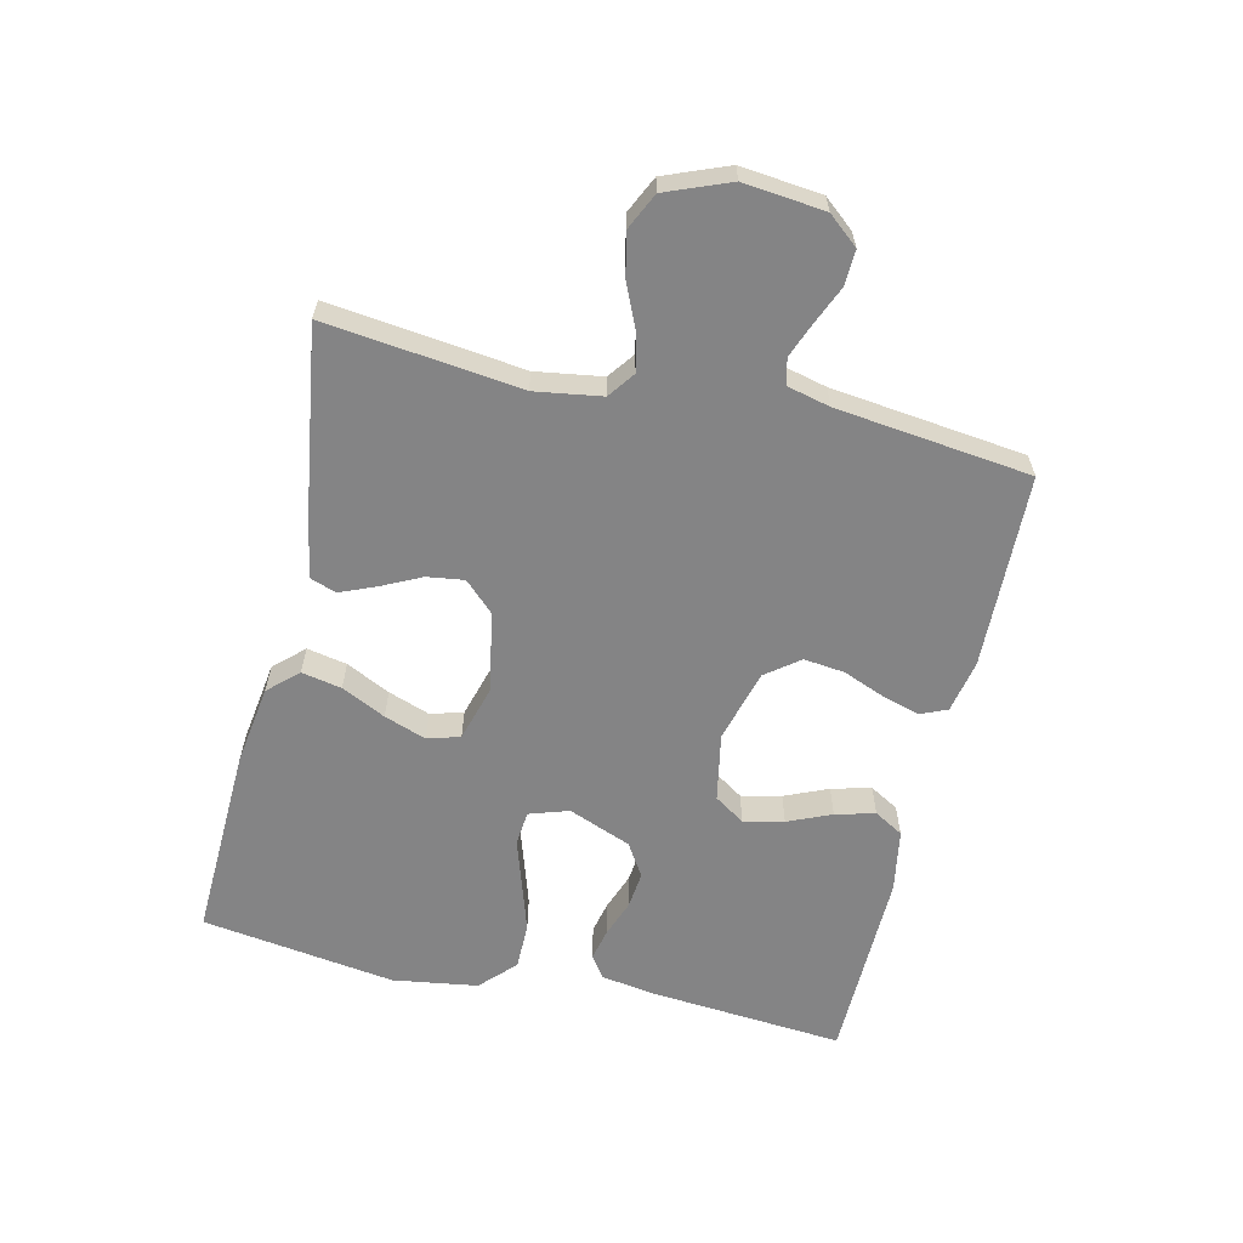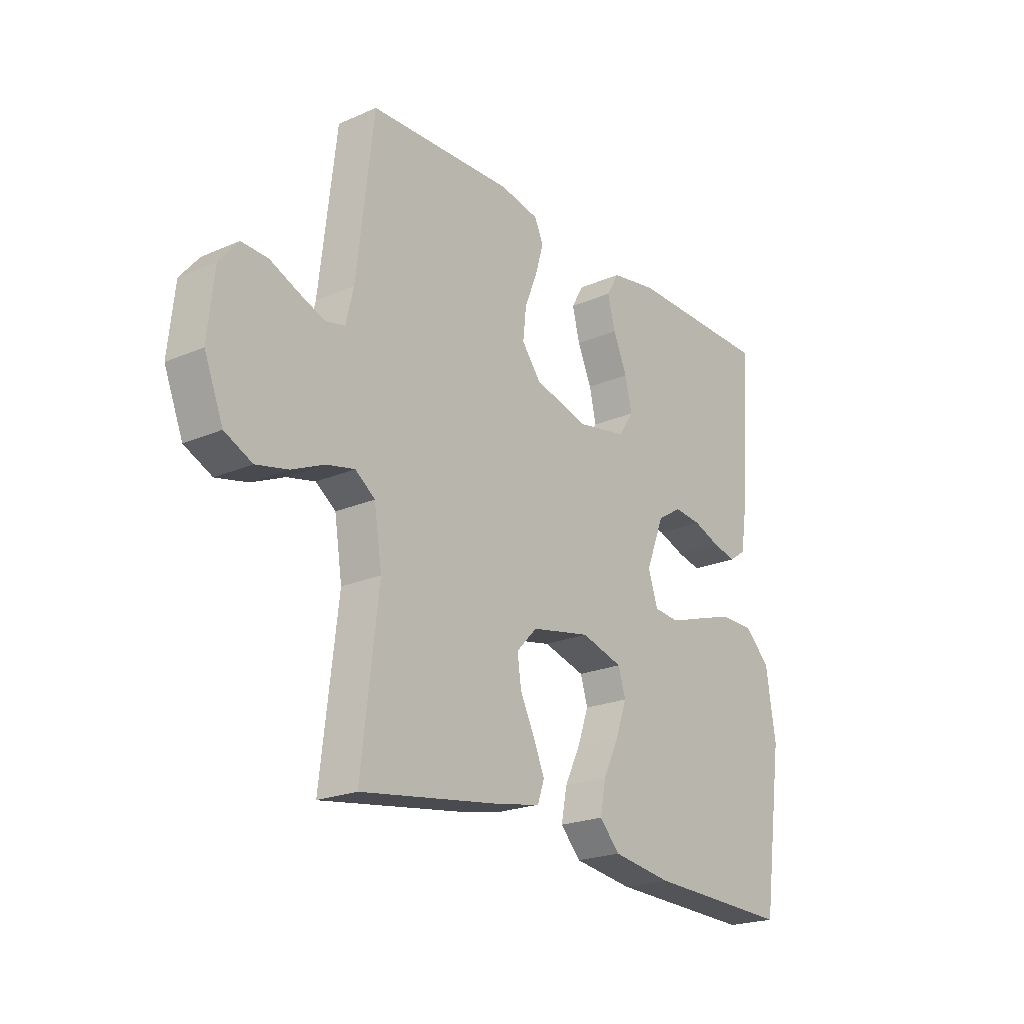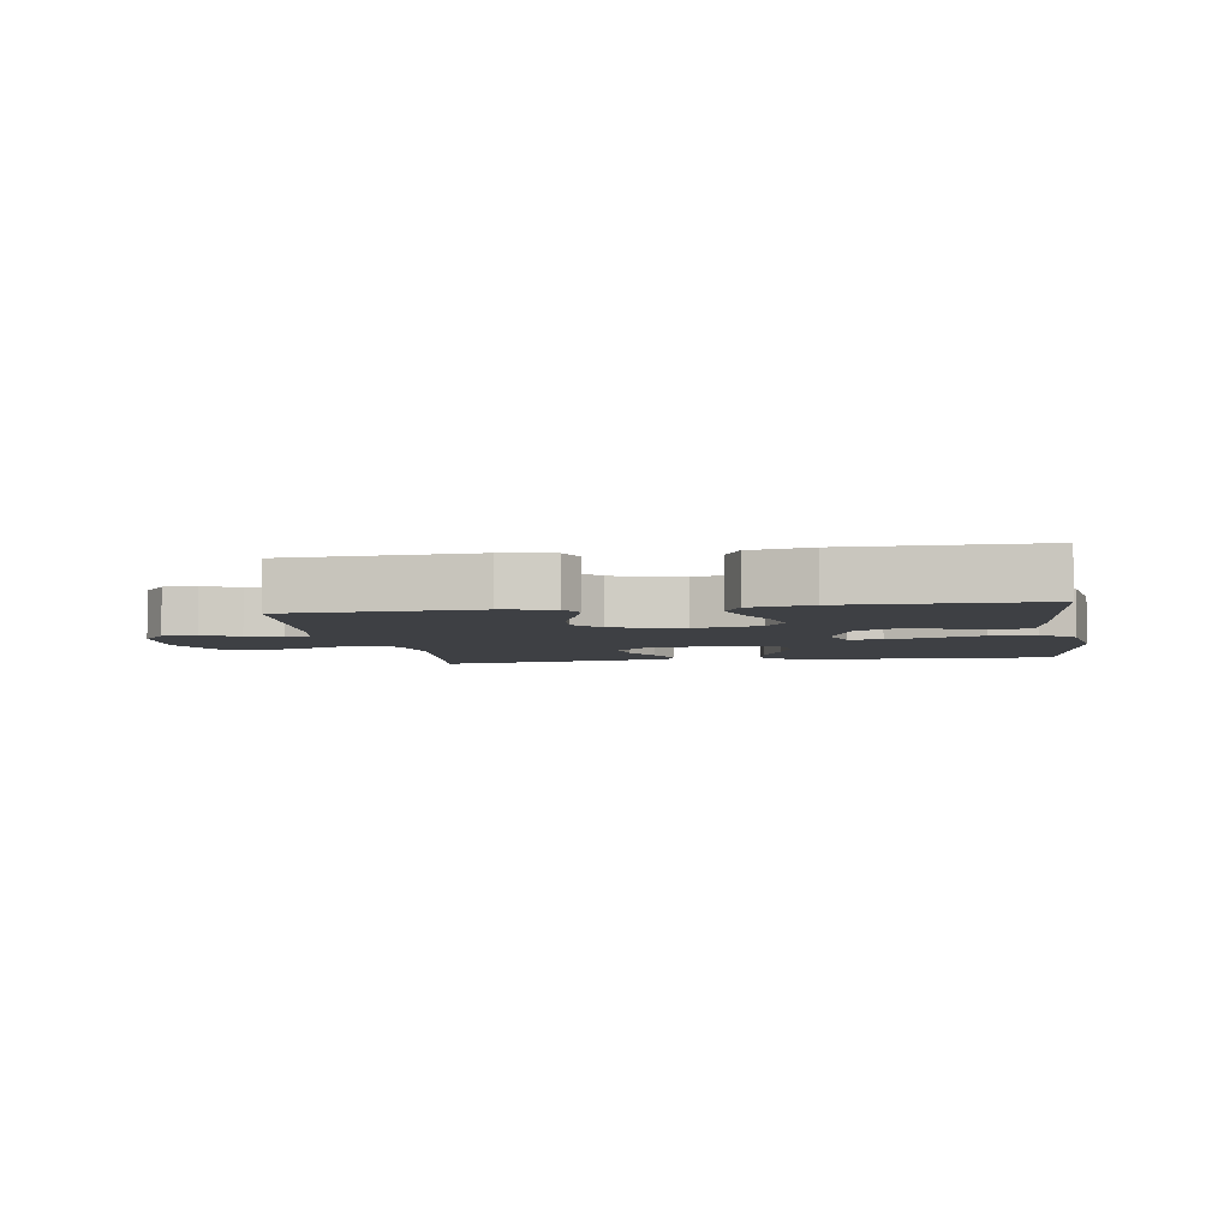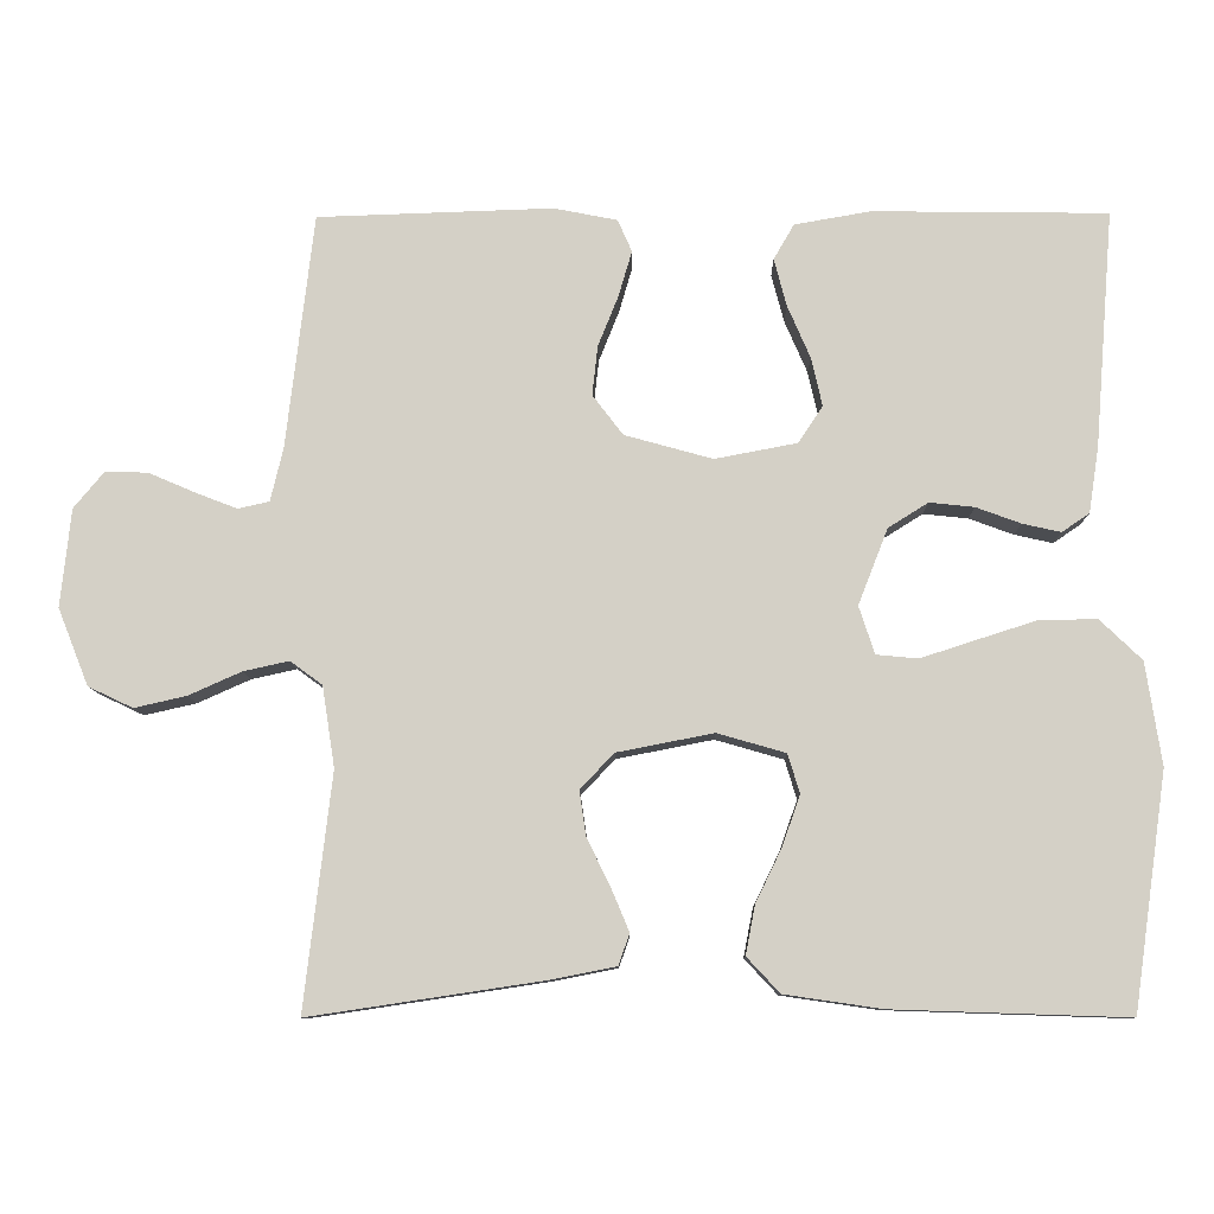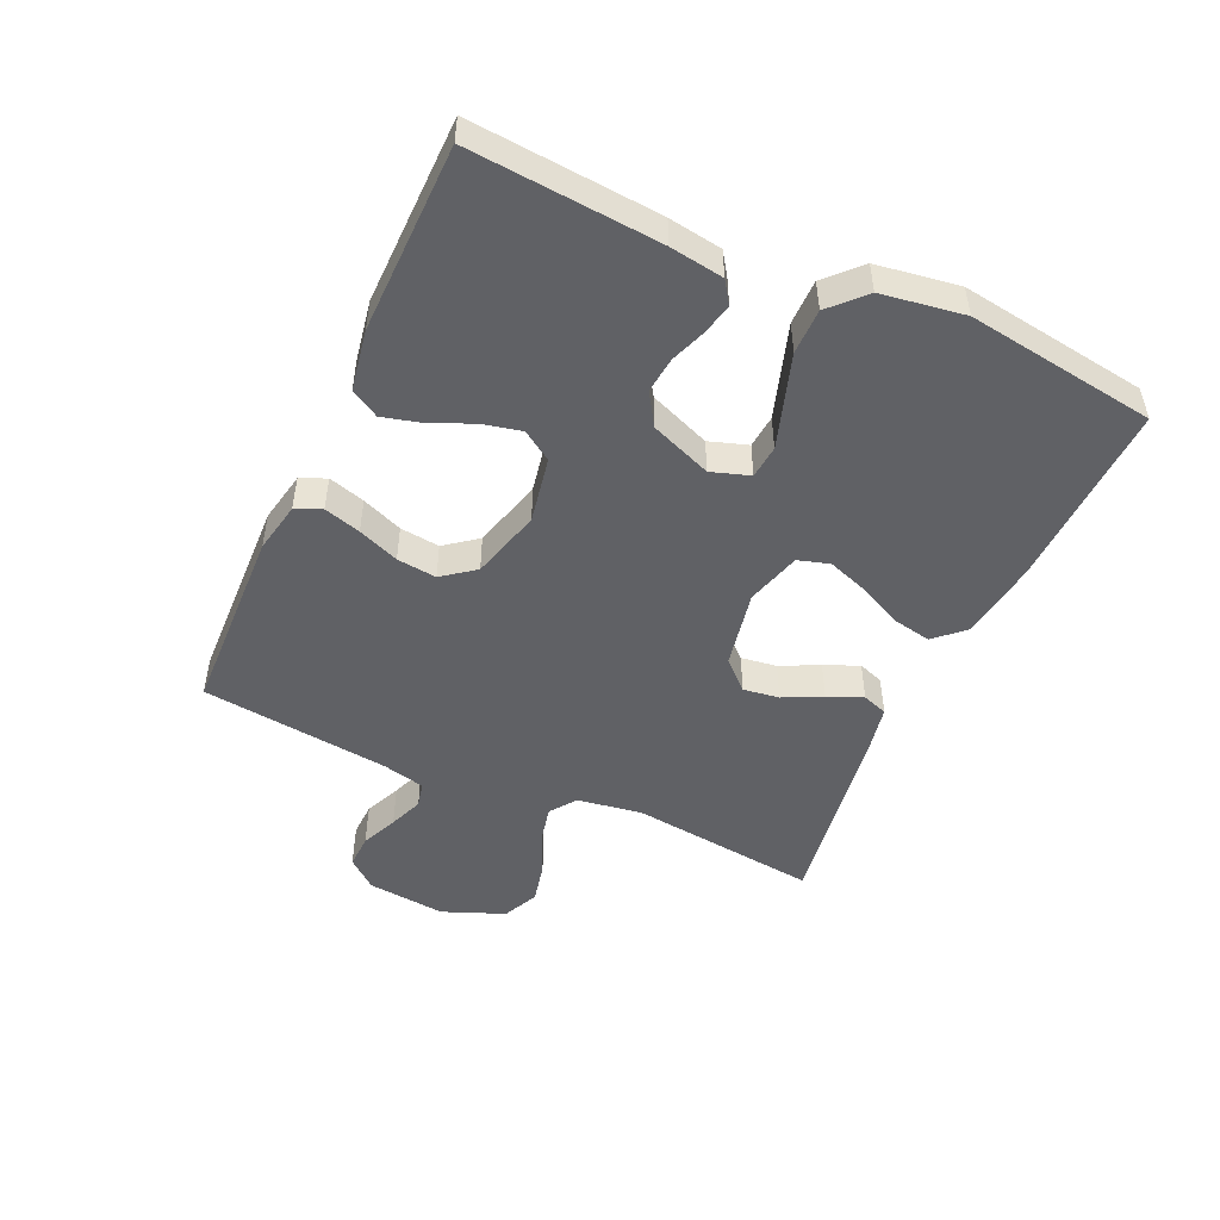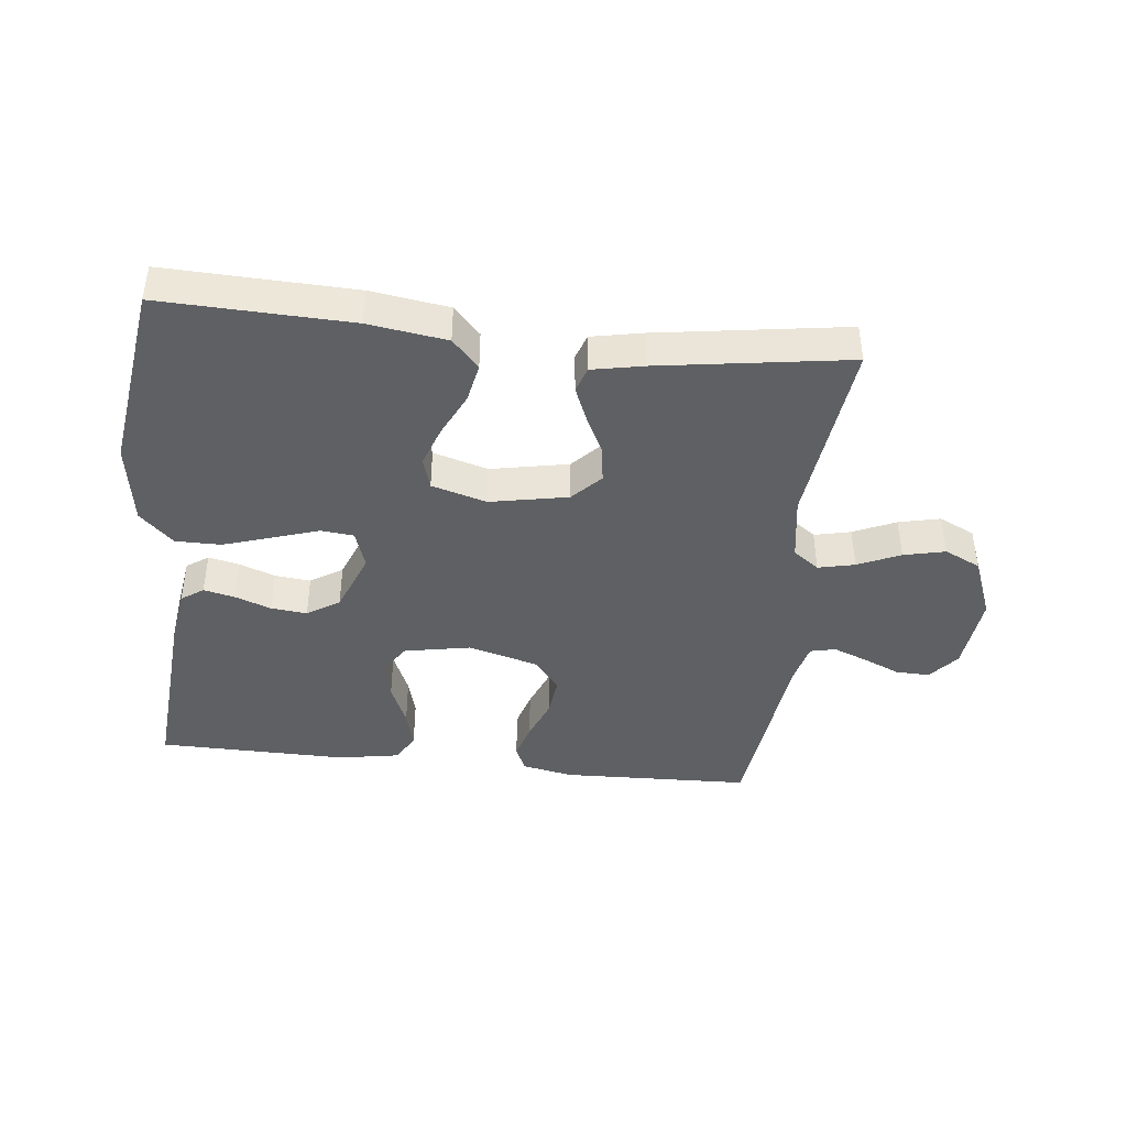
<metadata>
{"format":"obj","ext":"obj","renderer":"f3d","projection":"perspective","resolution":1024,"background":"white","views":[{"elev":-61.5,"azim":-103.2,"up":"+Y"},{"elev":-21.9,"azim":-52.8,"up":"+Z"},{"elev":-4.9,"azim":9.5,"up":"+Y"},{"elev":-9.7,"azim":0.9,"up":"+Z"},{"elev":-49.2,"azim":65.6,"up":"+Y"},{"elev":-42.4,"azim":173.7,"up":"+Y"}]}
</metadata>
<code>
v -0.5 0.07 -0.5
v -0.465 0.07 -0.2
v -0.481 0.07 -0.097
v -0.522 0.07 -0.067
v -0.58 0.07 -0.08
v -0.647 0.07 -0.11
v -0.713 0.07 -0.125
v -0.77 0.07 -0.098
v -0.809 0.07 0
v -0.796 0.07 0.125
v -0.757 0.07 0.172
v -0.703 0.07 0.17
v -0.645 0.07 0.145
v -0.591 0.07 0.124
v -0.551 0.07 0.133
v -0.535 0.07 0.2
v -0.5 0.07 0.5
v -0.2 0.07 0.51
v -0.119 0.07 0.494
v -0.101 0.07 0.453
v -0.118 0.07 0.395
v -0.144 0.07 0.33
v -0.151 0.07 0.267
v -0.112 0.07 0.216
v 0 0.07 0.185
v 0.105 0.07 0.205
v 0.136 0.07 0.252
v 0.122 0.07 0.314
v 0.093 0.07 0.381
v 0.077 0.07 0.442
v 0.103 0.07 0.487
v 0.2 0.07 0.504
v 0.5 0.07 0.5
v 0.476 0.07 0.2
v 0.463 0.07 0.115
v 0.428 0.07 0.091
v 0.379 0.07 0.102
v 0.322 0.07 0.123
v 0.265 0.07 0.129
v 0.214 0.07 0.097
v 0.176 0.07 0
v 0.196 0.07 -0.061
v 0.249 0.07 -0.066
v 0.32 0.07 -0.043
v 0.398 0.07 -0.018
v 0.47 0.07 -0.018
v 0.523 0.07 -0.069
v 0.543 0.07 -0.2
v 0.5 0.07 -0.5
v 0.2 0.07 -0.49
v 0.076 0.07 -0.472
v 0.034 0.07 -0.427
v 0.046 0.07 -0.365
v 0.079 0.07 -0.297
v 0.102 0.07 -0.232
v 0.087 0.07 -0.182
v 0 0.07 -0.157
v -0.123 0.07 -0.181
v -0.166 0.07 -0.226
v -0.158 0.07 -0.283
v -0.128 0.07 -0.344
v -0.105 0.07 -0.399
v -0.119 0.07 -0.439
v -0.2 0.07 -0.455
v -0.5 0 -0.5
v -0.465 0 -0.2
v -0.481 0 -0.097
v -0.522 0 -0.067
v -0.58 0 -0.08
v -0.647 0 -0.11
v -0.713 0 -0.125
v -0.77 0 -0.098
v -0.809 0 0
v -0.796 0 0.125
v -0.757 0 0.172
v -0.703 0 0.17
v -0.645 0 0.145
v -0.591 0 0.124
v -0.551 0 0.133
v -0.535 0 0.2
v -0.5 0 0.5
v -0.2 0 0.51
v -0.119 0 0.494
v -0.101 0 0.453
v -0.118 0 0.395
v -0.144 0 0.33
v -0.151 0 0.267
v -0.112 0 0.216
v 0 0 0.185
v 0.105 0 0.205
v 0.136 0 0.252
v 0.122 0 0.314
v 0.093 0 0.381
v 0.077 0 0.442
v 0.103 0 0.487
v 0.2 0 0.504
v 0.5 0 0.5
v 0.476 0 0.2
v 0.463 0 0.115
v 0.428 0 0.091
v 0.379 0 0.102
v 0.322 0 0.123
v 0.265 0 0.129
v 0.214 0 0.097
v 0.176 0 0
v 0.196 0 -0.061
v 0.249 0 -0.066
v 0.32 0 -0.043
v 0.398 0 -0.018
v 0.47 0 -0.018
v 0.523 0 -0.069
v 0.543 0 -0.2
v 0.5 0 -0.5
v 0.2 0 -0.49
v 0.076 0 -0.472
v 0.034 0 -0.427
v 0.046 0 -0.365
v 0.079 0 -0.297
v 0.102 0 -0.232
v 0.087 0 -0.182
v 0 0 -0.157
v -0.123 0 -0.181
v -0.166 0 -0.226
v -0.158 0 -0.283
v -0.128 0 -0.344
v -0.105 0 -0.399
v -0.119 0 -0.439
v -0.2 0 -0.455
f 64 1 2
f 63 64 2
f 62 63 2
f 61 62 2
f 60 61 2
f 59 60 2 3
f 58 59 3 4
f 57 58 4
f 52 53 54
f 51 52 54
f 50 51 54
f 49 50 54
f 48 49 54
f 47 48 54
f 46 47 54
f 45 46 54
f 44 45 54
f 43 44 54
f 42 43 54 55
f 41 42 55 56
f 36 37 38
f 35 36 38
f 34 35 38
f 33 34 38
f 32 33 38
f 31 32 38
f 30 31 38
f 29 30 38
f 28 29 38
f 27 28 38 39
f 26 27 39 40
f 20 21 22
f 19 20 22
f 18 19 22
f 17 18 22
f 16 17 22
f 15 16 22 23
f 11 12 13
f 10 11 13
f 9 10 13
f 8 9 13
f 7 8 13
f 6 7 13
f 5 6 13
f 4 5 13 14
f 57 4 14 15
f 41 56 57
f 40 41 57
f 26 40 57
f 25 26 57
f 24 25 57 15
f 15 23 24
f 66 65 128
f 66 128 127
f 66 127 126
f 66 126 125
f 66 125 124
f 67 66 124 123
f 68 67 123 122
f 68 122 121
f 118 117 116
f 118 116 115
f 118 115 114
f 118 114 113
f 118 113 112
f 118 112 111
f 118 111 110
f 118 110 109
f 118 109 108
f 118 108 107
f 119 118 107 106
f 120 119 106 105
f 102 101 100
f 102 100 99
f 102 99 98
f 102 98 97
f 102 97 96
f 102 96 95
f 102 95 94
f 102 94 93
f 102 93 92
f 103 102 92 91
f 104 103 91 90
f 86 85 84
f 86 84 83
f 86 83 82
f 86 82 81
f 86 81 80
f 87 86 80 79
f 77 76 75
f 77 75 74
f 77 74 73
f 77 73 72
f 77 72 71
f 77 71 70
f 77 70 69
f 78 77 69 68
f 79 78 68 121
f 121 120 105
f 121 105 104
f 121 104 90
f 121 90 89
f 79 121 89 88
f 88 87 79
f 1 65 66 2
f 2 66 67 3
f 3 67 68 4
f 4 68 69 5
f 5 69 70 6
f 6 70 71 7
f 7 71 72 8
f 8 72 73 9
f 9 73 74 10
f 10 74 75 11
f 11 75 76 12
f 12 76 77 13
f 13 77 78 14
f 14 78 79 15
f 15 79 80 16
f 16 80 81 17
f 17 81 82 18
f 18 82 83 19
f 19 83 84 20
f 20 84 85 21
f 21 85 86 22
f 22 86 87 23
f 23 87 88 24
f 24 88 89 25
f 25 89 90 26
f 26 90 91 27
f 27 91 92 28
f 28 92 93 29
f 29 93 94 30
f 30 94 95 31
f 31 95 96 32
f 32 96 97 33
f 33 97 98 34
f 34 98 99 35
f 35 99 100 36
f 36 100 101 37
f 37 101 102 38
f 38 102 103 39
f 39 103 104 40
f 40 104 105 41
f 41 105 106 42
f 42 106 107 43
f 43 107 108 44
f 44 108 109 45
f 45 109 110 46
f 46 110 111 47
f 47 111 112 48
f 48 112 113 49
f 49 113 114 50
f 50 114 115 51
f 51 115 116 52
f 52 116 117 53
f 53 117 118 54
f 54 118 119 55
f 55 119 120 56
f 56 120 121 57
f 57 121 122 58
f 58 122 123 59
f 59 123 124 60
f 60 124 125 61
f 61 125 126 62
f 62 126 127 63
f 63 127 128 64
f 64 128 65 1

</code>
